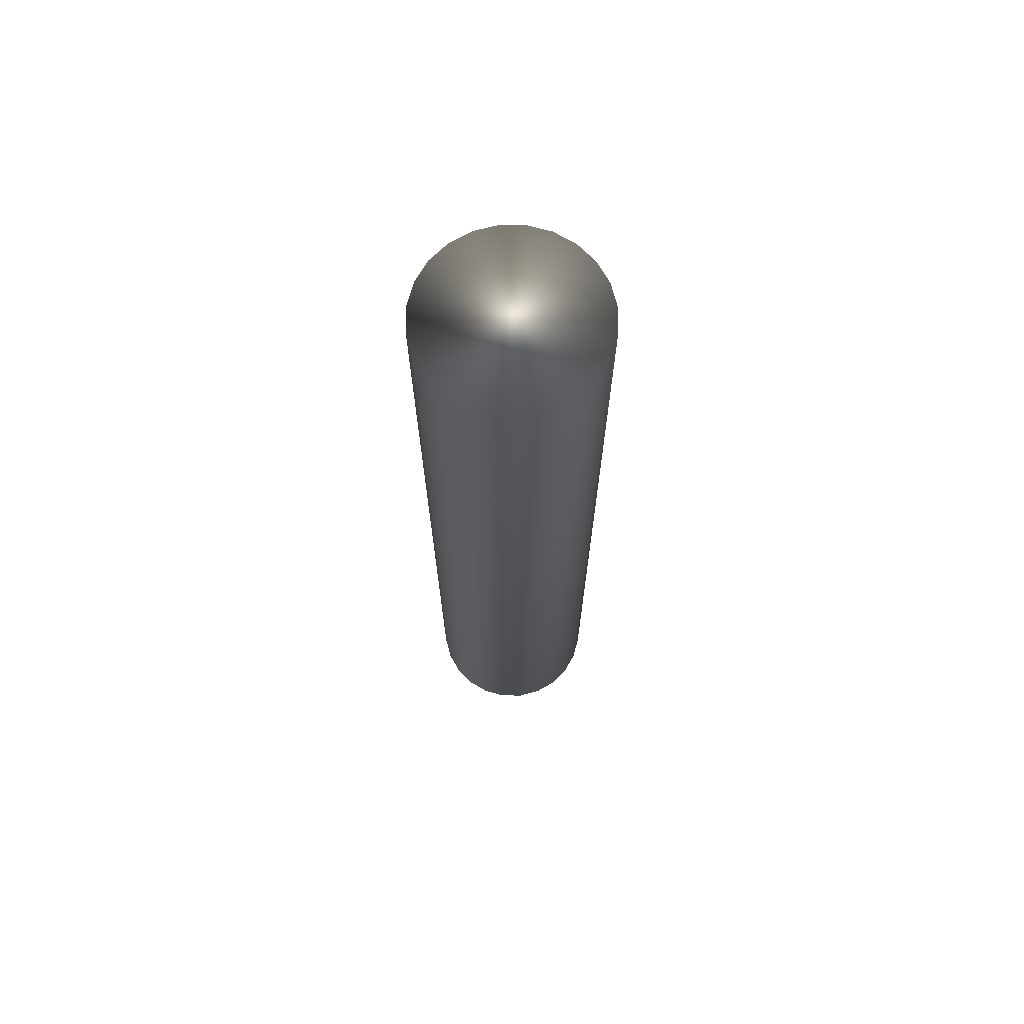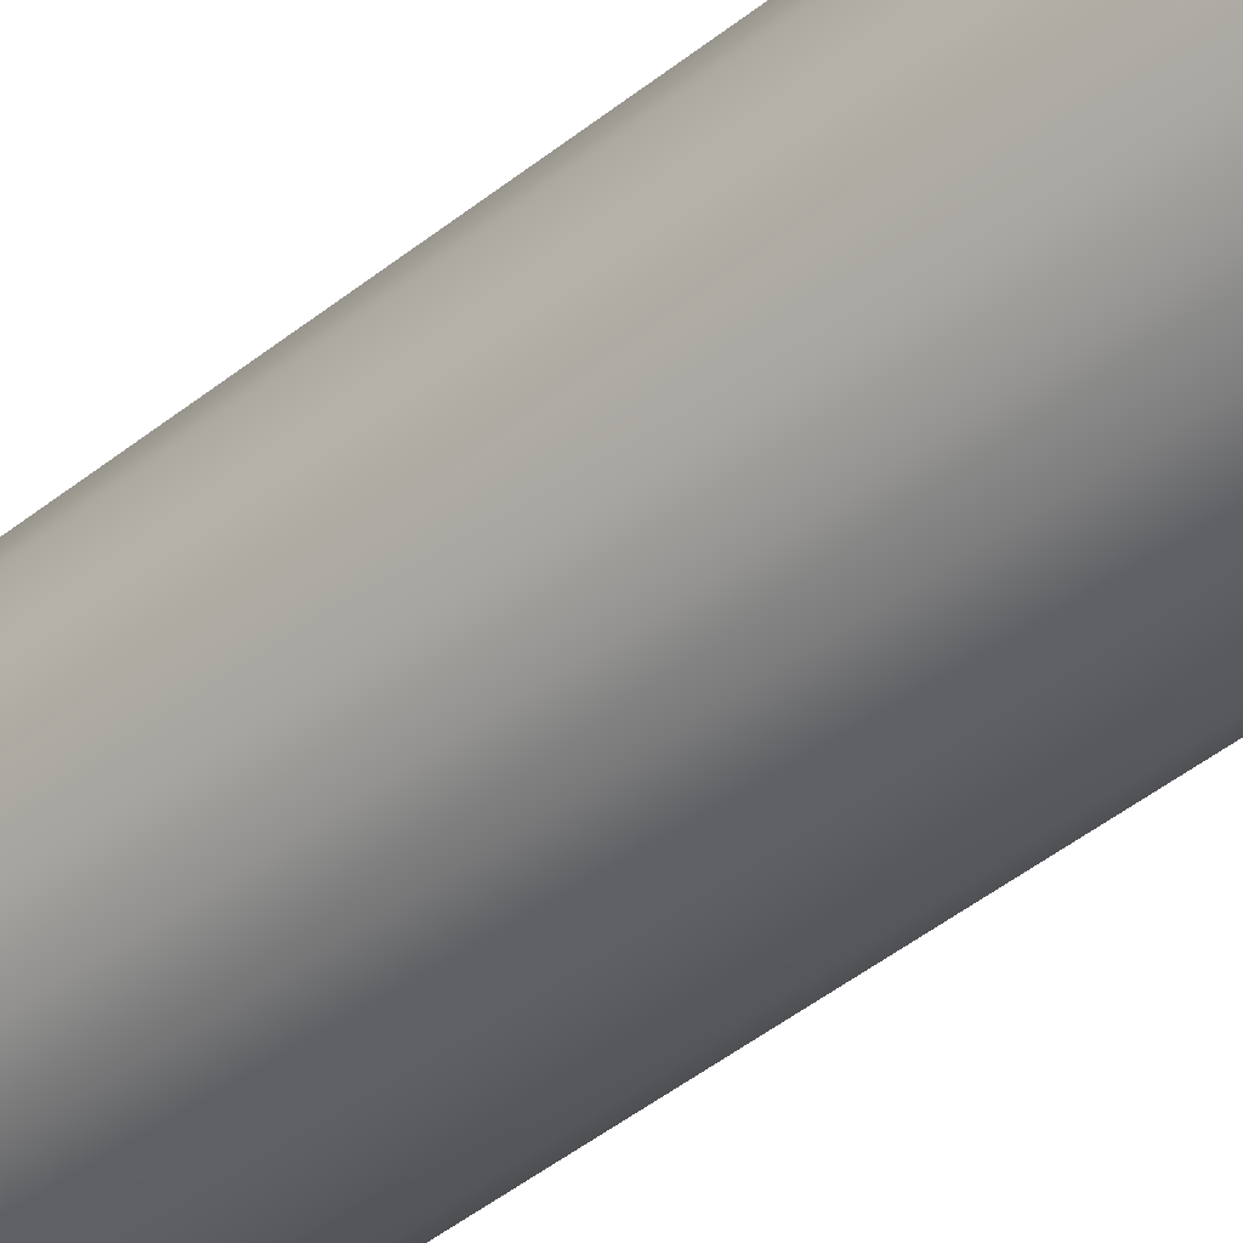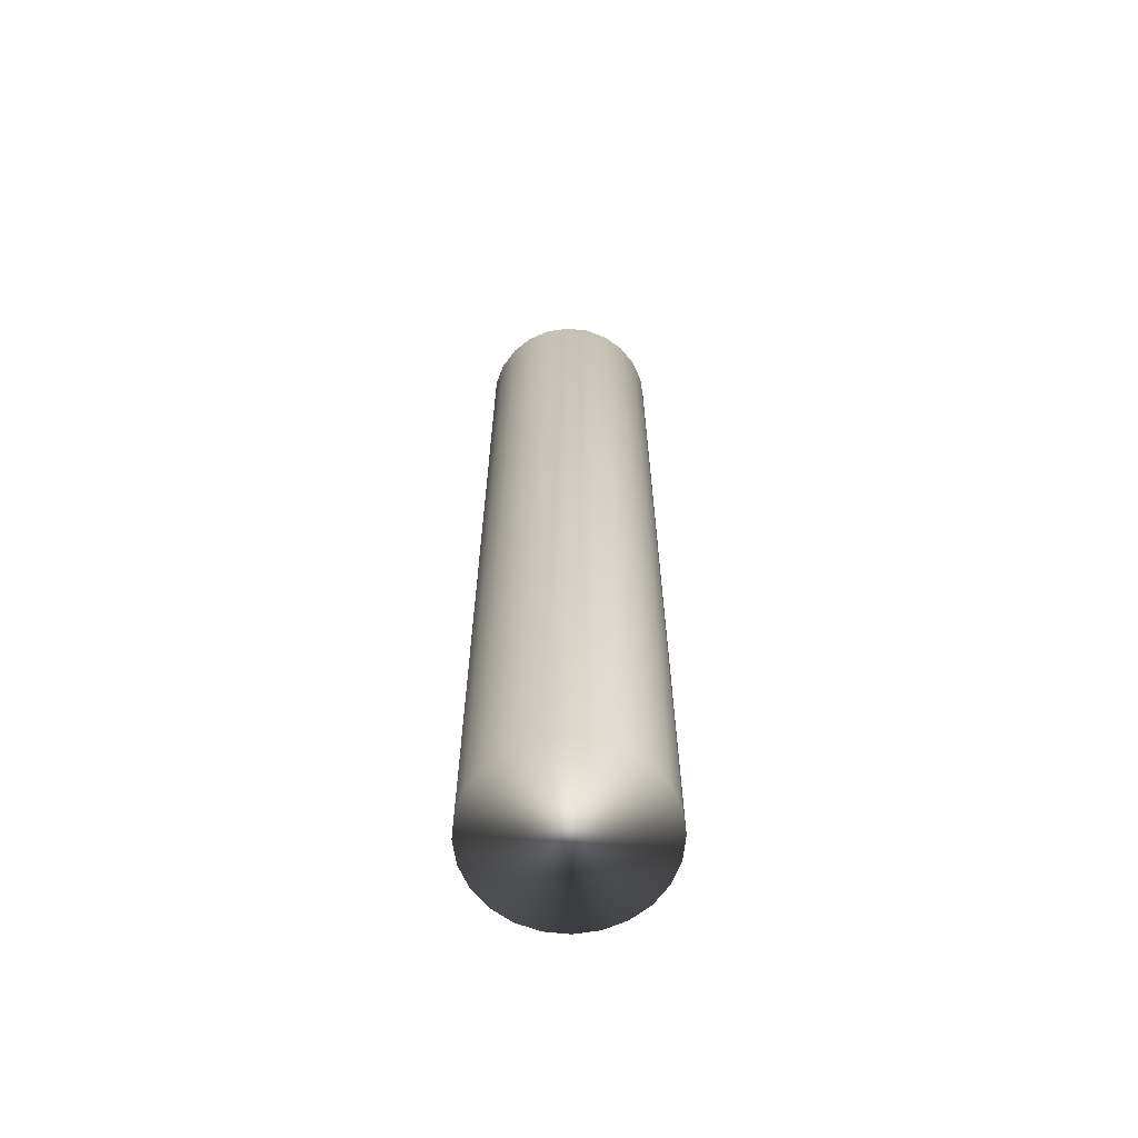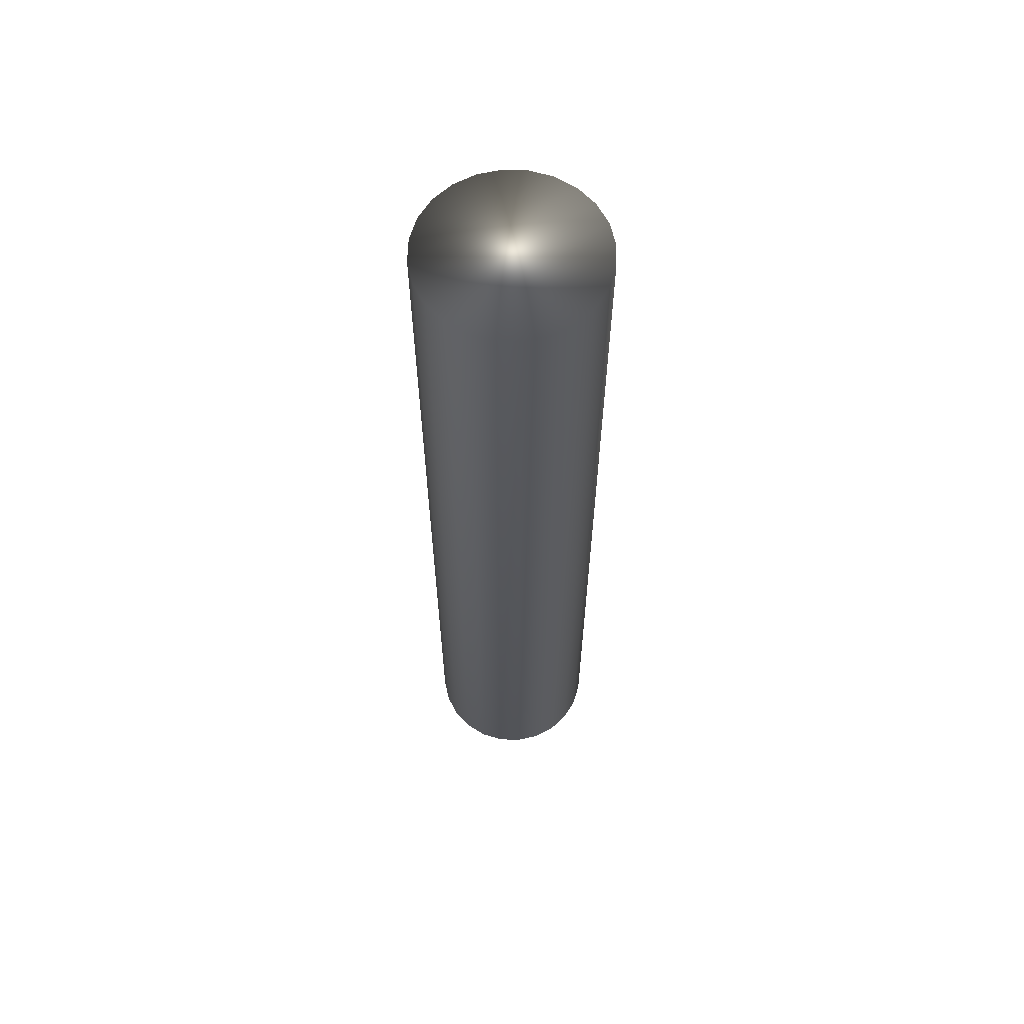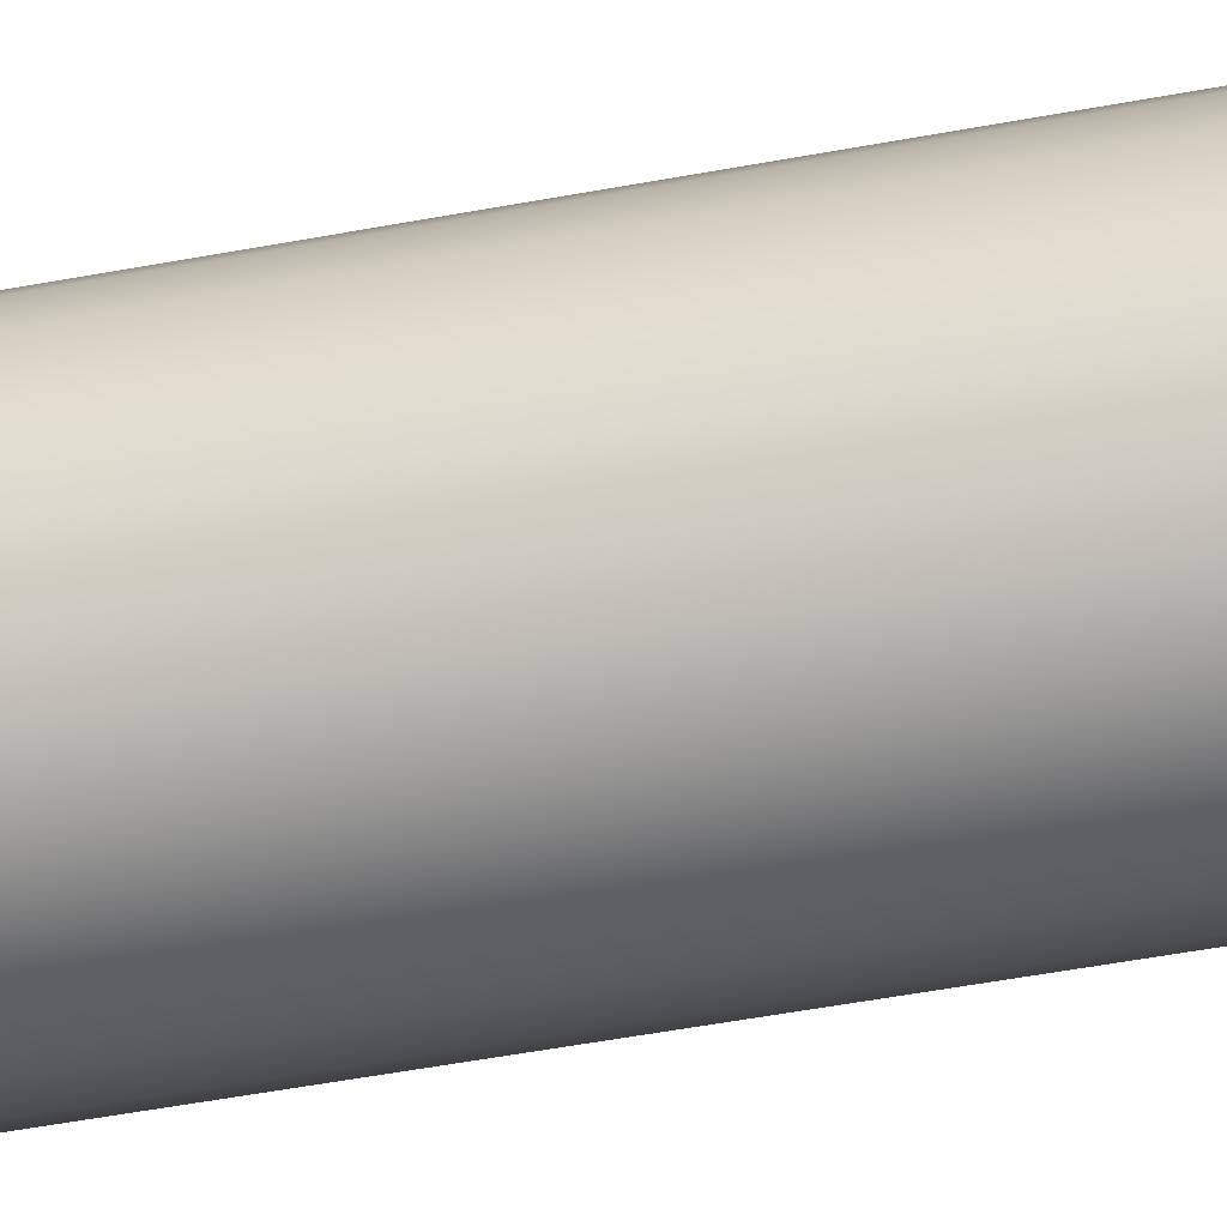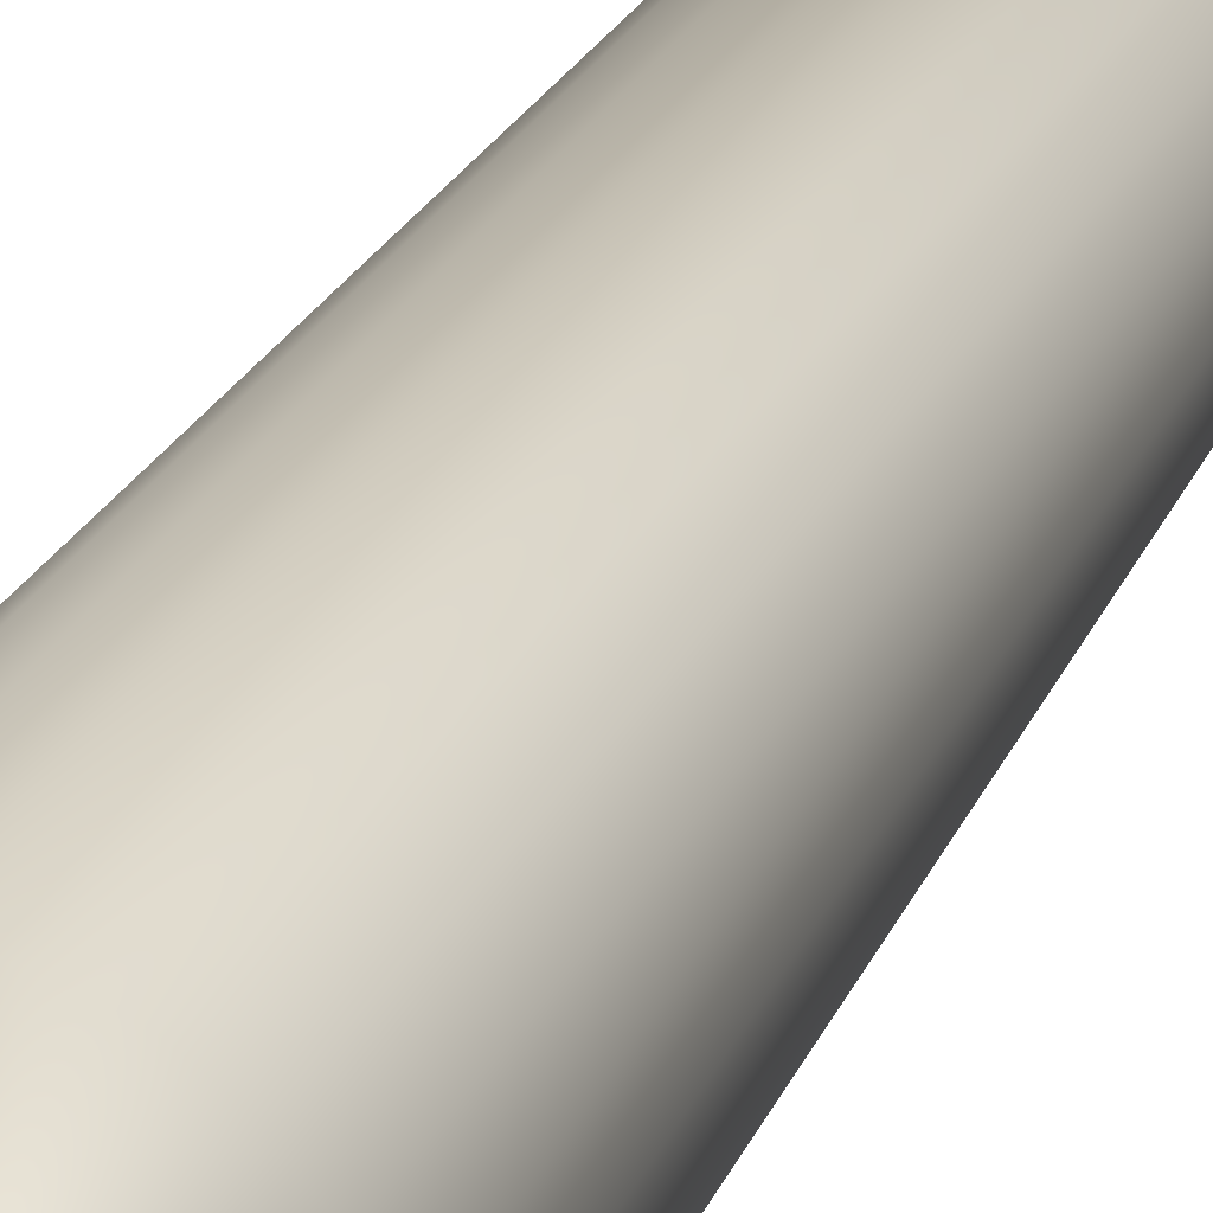
<metadata>
{"format":"obj","ext":"obj","renderer":"f3d","projection":"perspective","resolution":1024,"background":"white","views":[{"elev":70.3,"azim":-37.2,"up":"+Y"},{"elev":-42.8,"azim":134.1,"up":"+Z"},{"elev":-64.7,"azim":136.3,"up":"+Y"},{"elev":62.6,"azim":-125.5,"up":"+Y"},{"elev":-46.0,"azim":102.5,"up":"+Z"},{"elev":17.4,"azim":-165.8,"up":"+Z"}]}
</metadata>
<code>
v 90.62 -11 -55.01
v 90.62 -11 -56.94
v 90.88 -11 -54.97
v 90.88 -11 -56.97
v 91.14 -11 -55.01
v 91.14 -11 -56.94
v 91.38 -11 -55.11
v 91.38 -11 -56.84
v 91.59 -11 -55.27
v 91.59 -11 -56.68
v 91.75 -11 -55.47
v 91.75 -11 -56.47
v 91.85 -11 -55.71
v 91.85 -11 -56.23
v 91.88 -11 -55.97
v 90.38 -11 -56.84
v 90.38 -11 -55.11
v 90.18 -11 -56.68
v 90.18 -11 -55.27
v 90.02 -11 -56.47
v 90.02 -11 -55.47
v 89.92 -11 -56.23
v 89.92 -11 -55.71
v 89.88 -11 -55.97
v 90.88 -0.3125 -54.97
v 90.62 -0.3125 -55.01
v 90.38 -0.3125 -55.11
v 90.18 -0.3125 -55.27
v 90.02 -0.3125 -55.47
v 89.92 -0.3125 -55.71
v 89.88 -0.3125 -55.97
v 89.92 -0.3125 -56.23
v 90.02 -0.3125 -56.47
v 90.18 -0.3125 -56.68
v 90.38 -0.3125 -56.84
v 90.62 -0.3125 -56.94
v 90.88 -0.3125 -56.97
v 91.14 -0.3125 -55.01
v 91.14 -0.3125 -56.94
v 91.38 -0.3125 -56.84
v 91.38 -0.3125 -55.11
v 91.59 -0.3125 -56.68
v 91.59 -0.3125 -55.27
v 91.75 -0.3125 -56.47
v 91.75 -0.3125 -55.47
v 91.85 -0.3125 -56.23
v 91.85 -0.3125 -55.71
v 91.88 -0.3125 -55.97
f 1 2 3
f 3 2 4
f 3 4 5
f 5 4 6
f 5 6 7
f 7 6 8
f 7 8 9
f 9 8 10
f 9 10 11
f 11 10 12
f 11 12 13
f 13 12 14
f 13 14 15
f 2 1 16
f 16 1 17
f 16 17 18
f 18 17 19
f 18 19 20
f 20 19 21
f 20 21 22
f 22 21 23
f 22 23 24
f 3 25 1
f 1 25 26
f 1 26 17
f 17 26 27
f 17 27 19
f 19 27 28
f 19 28 21
f 21 28 29
f 21 29 23
f 23 29 30
f 23 30 24
f 24 30 31
f 24 31 22
f 22 31 32
f 22 32 20
f 20 32 33
f 20 33 18
f 18 33 34
f 18 34 16
f 16 34 35
f 16 35 2
f 2 35 36
f 2 36 4
f 4 36 37
f 38 39 25
f 25 39 37
f 25 37 26
f 26 37 36
f 26 36 27
f 27 36 35
f 27 35 28
f 28 35 34
f 28 34 29
f 29 34 33
f 29 33 30
f 30 33 32
f 30 32 31
f 39 38 40
f 40 38 41
f 40 41 42
f 42 41 43
f 42 43 44
f 44 43 45
f 44 45 46
f 46 45 47
f 46 47 48
f 4 37 6
f 6 37 39
f 6 39 8
f 8 39 40
f 8 40 10
f 10 40 42
f 10 42 12
f 12 42 44
f 12 44 14
f 14 44 46
f 14 46 15
f 15 46 48
f 15 48 13
f 13 48 47
f 13 47 11
f 11 47 45
f 11 45 9
f 9 45 43
f 9 43 7
f 7 43 41
f 7 41 5
f 5 41 38
f 5 38 3
f 3 38 25

</code>
